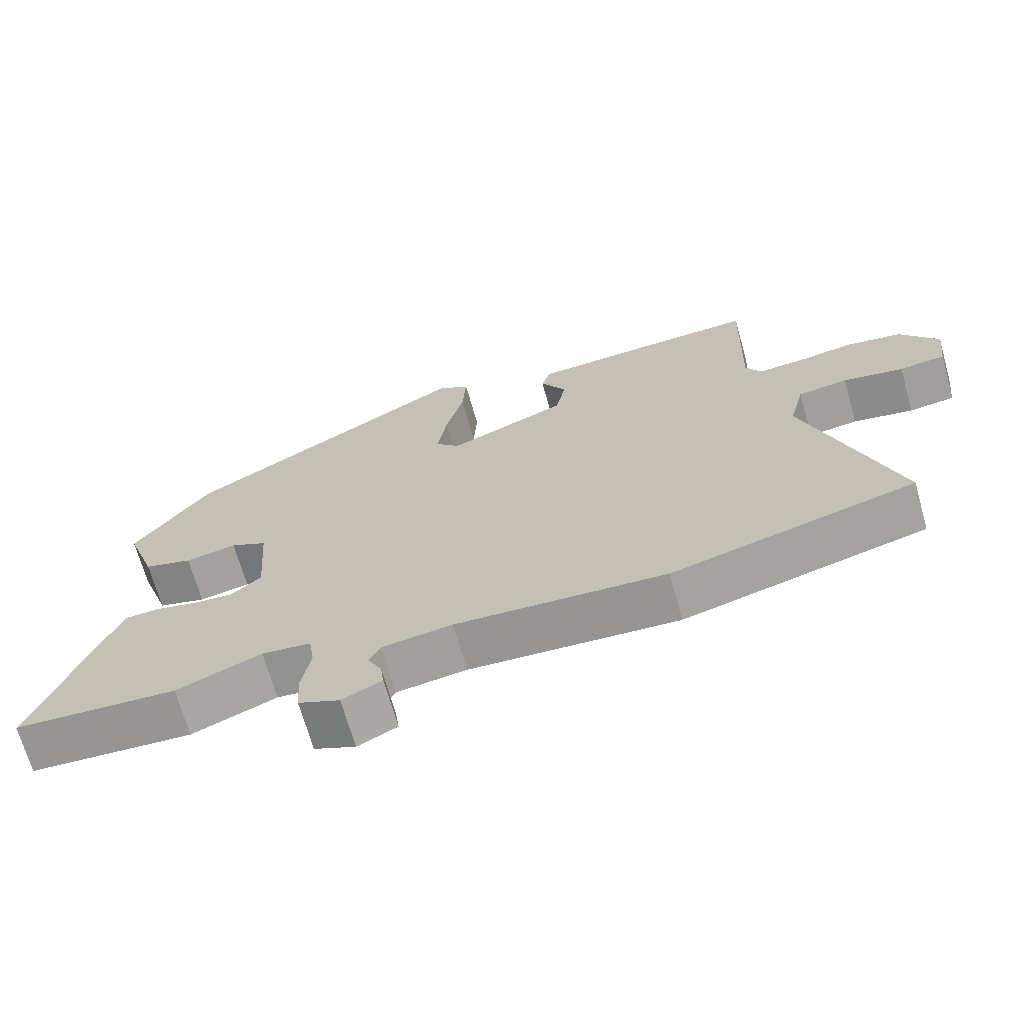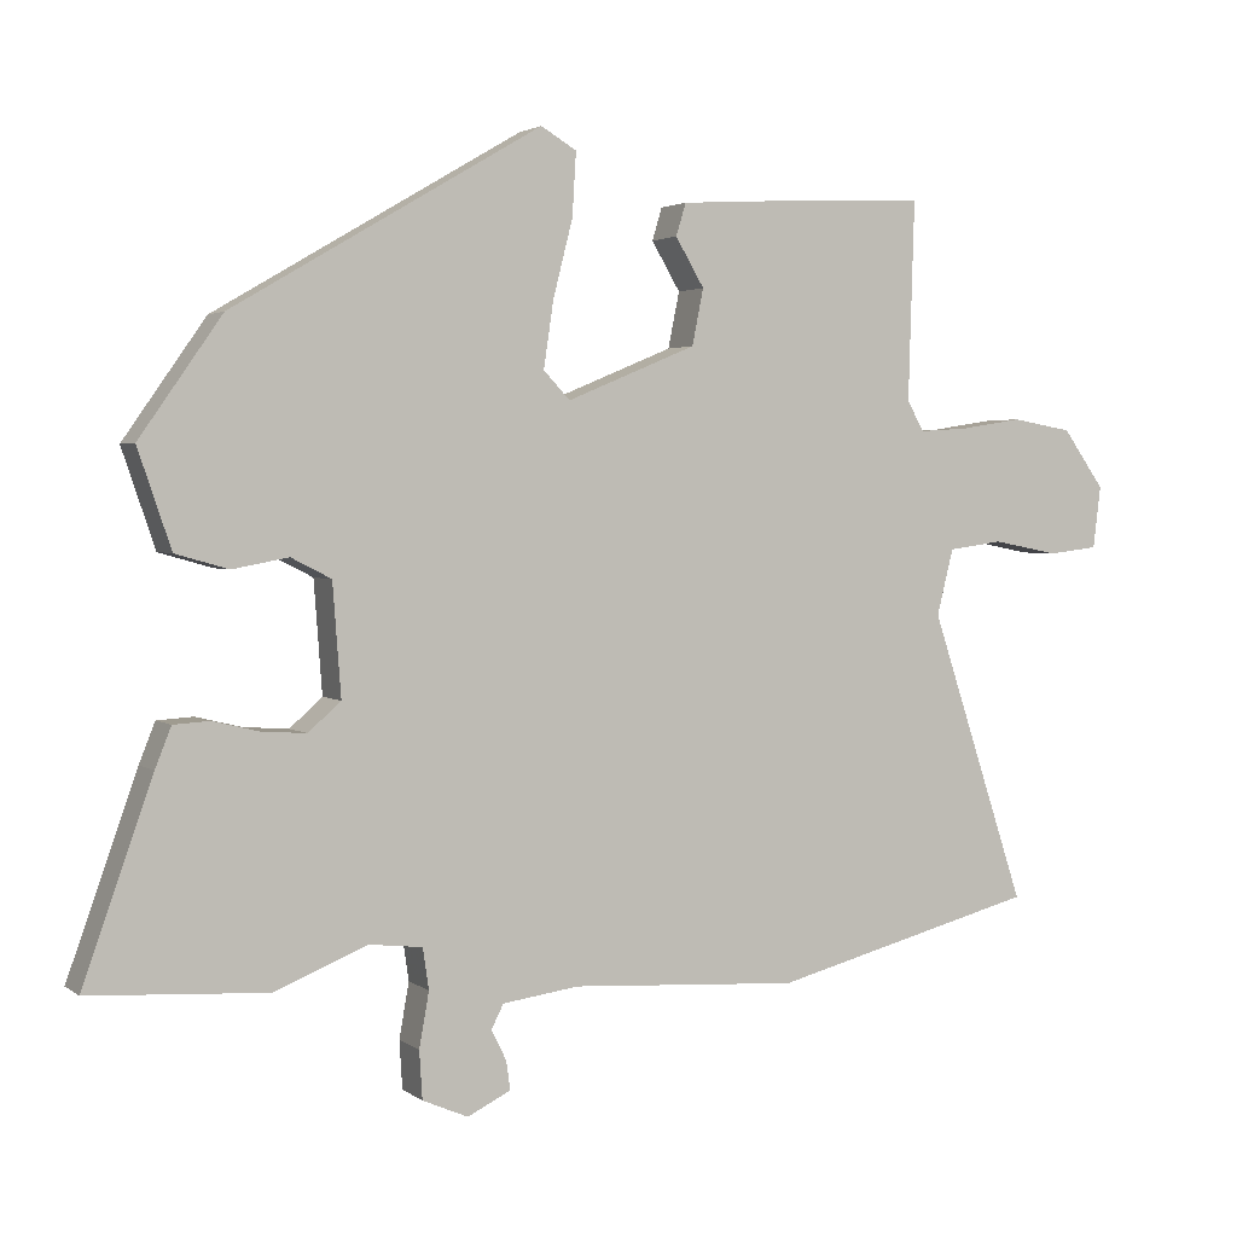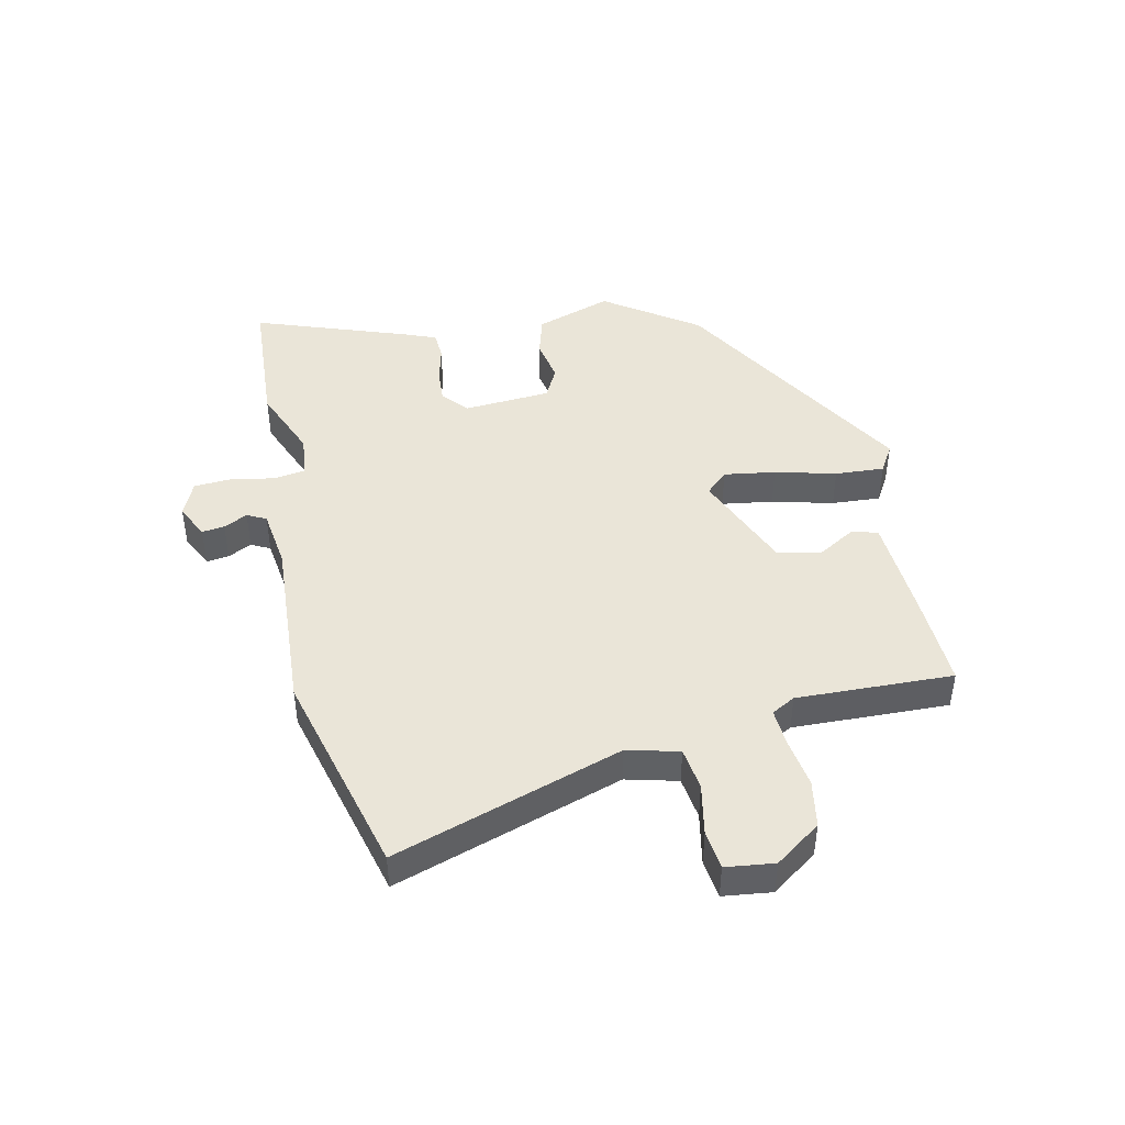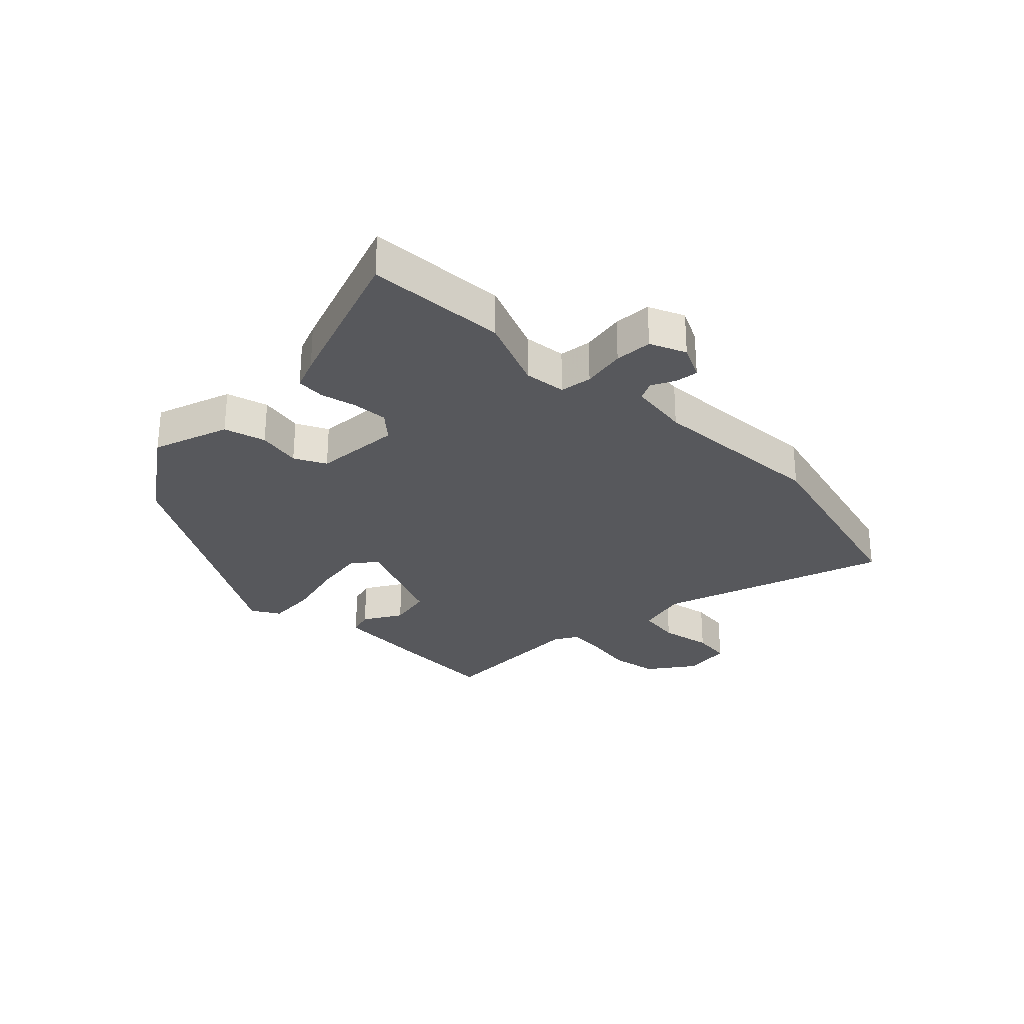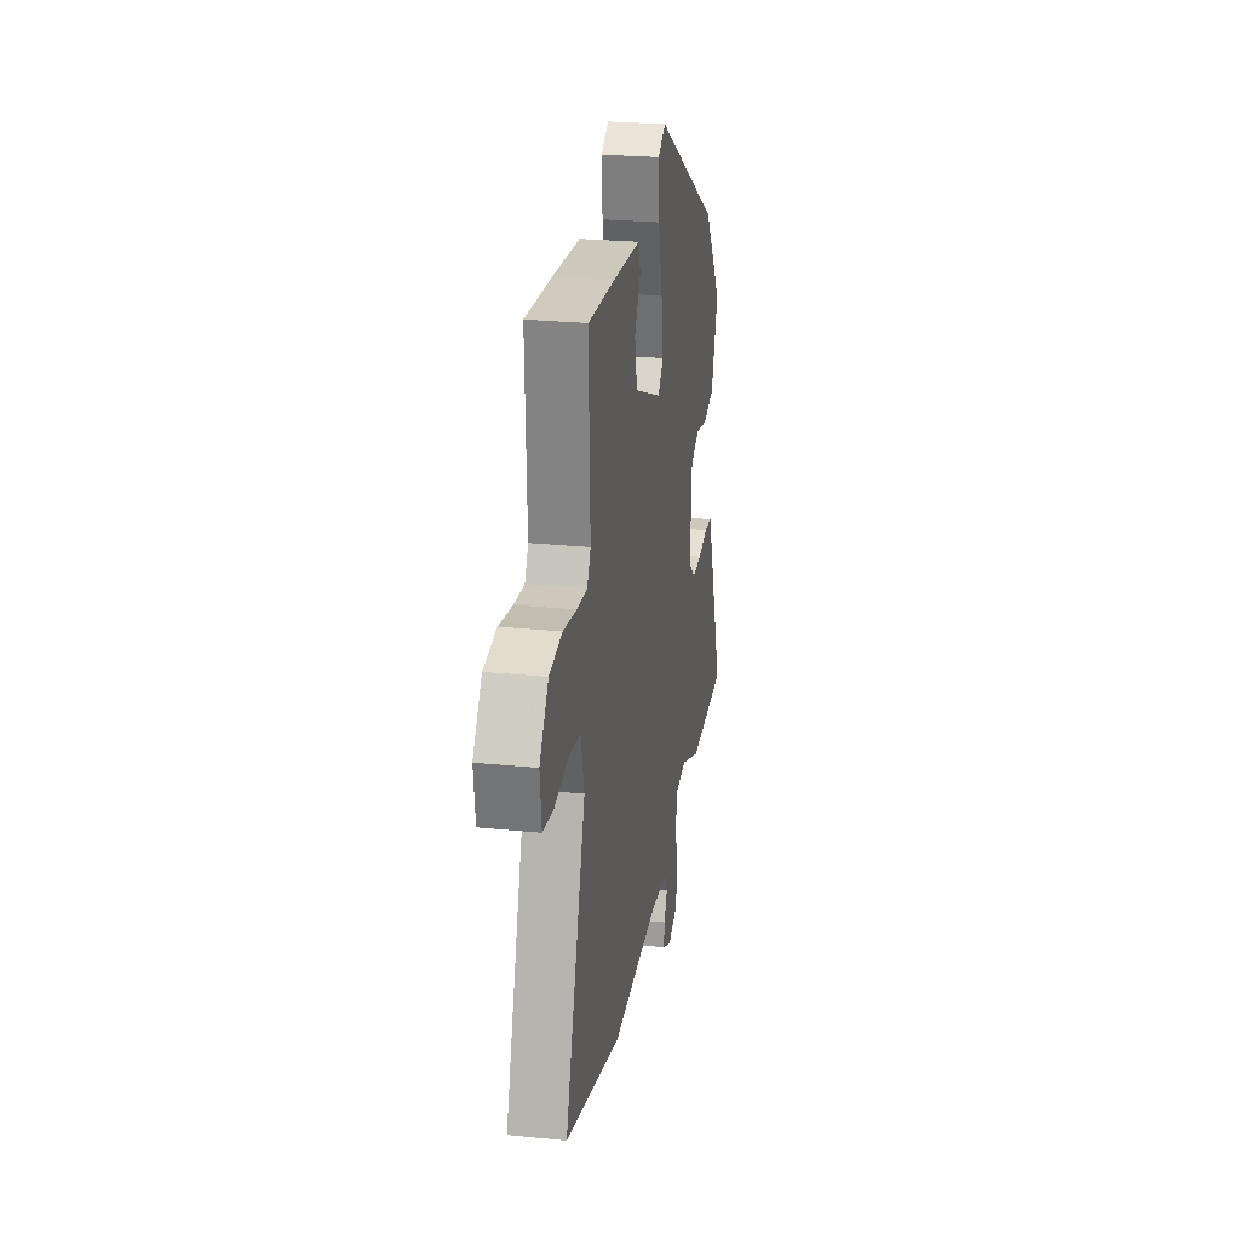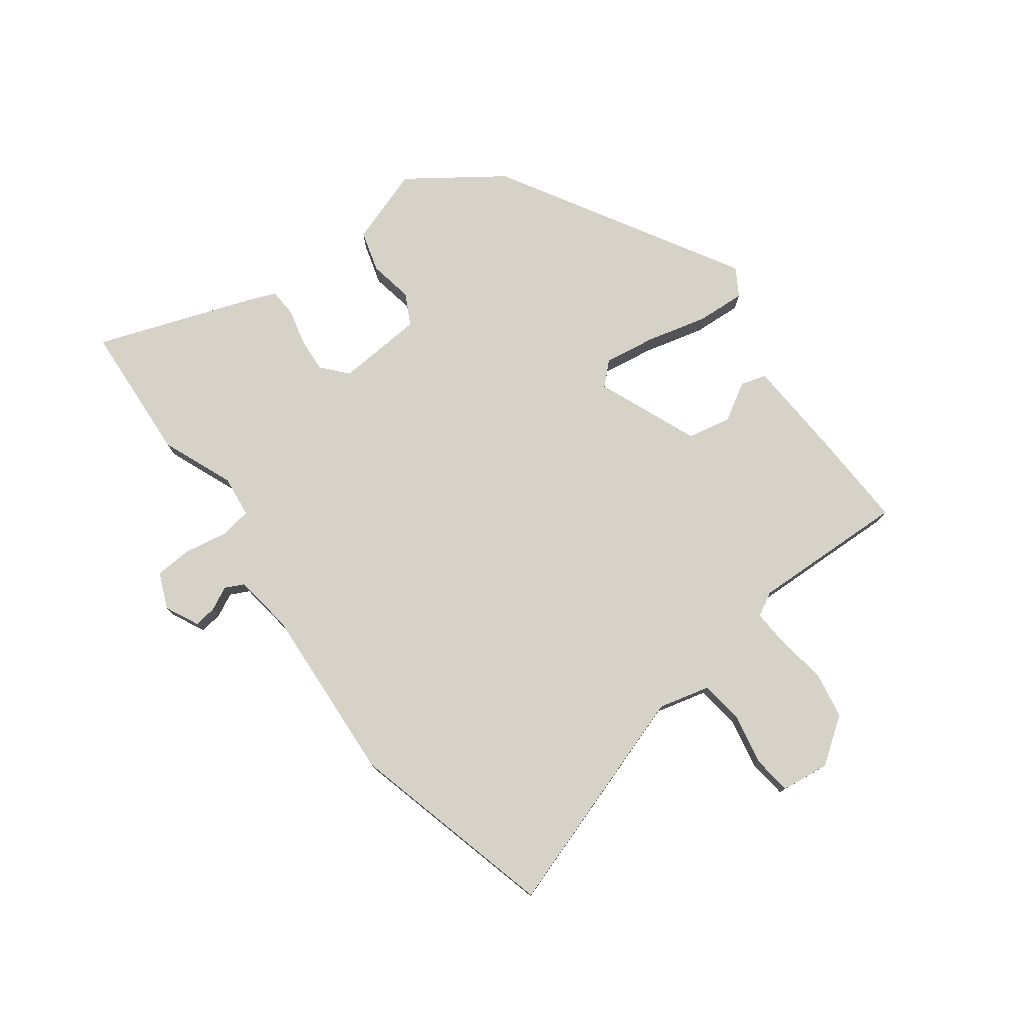
<metadata>
{"format":"obj","ext":"obj","renderer":"f3d","projection":"perspective","resolution":1024,"background":"white","views":[{"elev":-69.0,"azim":-164.2,"up":"+Z"},{"elev":2.6,"azim":155.1,"up":"+Z"},{"elev":44.6,"azim":-102.2,"up":"+Y"},{"elev":-28.5,"azim":135.1,"up":"+Y"},{"elev":25.4,"azim":-80.5,"up":"+Z"},{"elev":77.3,"azim":-126.5,"up":"+Y"}]}
</metadata>
<code>
v 0.617 0.07 -0.493
v 0.382 0.07 -0.507
v 0.26 0.07 -0.457
v 0.189 0.07 -0.465
v 0.181 0.07 -0.519
v 0.194 0.07 -0.592
v 0.19 0.07 -0.655
v 0.13 0.07 -0.681
v 0.073 0.07 -0.653
v 0.078 0.07 -0.615
v 0.098 0.07 -0.575
v 0.082 0.07 -0.543
v -0.019 0.07 -0.529
v -0.321 0.07 -0.547
v -0.672 0.07 -0.455
v -0.545 0.07 -0.07
v -0.567 0.07 0.017
v -0.639 0.07 0.027
v -0.726 0.07 0.01
v -0.792 0.07 0.018
v -0.802 0.07 0.1
v -0.747 0.07 0.177
v -0.667 0.07 0.191
v -0.584 0.07 0.178
v -0.52 0.07 0.174
v -0.498 0.07 0.214
v -0.506 0.07 0.477
v -0.338 0.07 0.47
v -0.17 0.07 0.46
v -0.157 0.07 0.417
v -0.195 0.07 0.353
v -0.18 0.07 0.279
v -0.009 0.07 0.208
v 0.026 0.07 0.245
v 0.013 0.07 0.332
v -0.013 0.07 0.435
v -0.018 0.07 0.518
v 0.029 0.07 0.546
v 0.436 0.07 0.307
v 0.545 0.07 0.151
v 0.501 0.07 0.022
v 0.431 0.07 0.002
v 0.357 0.07 0.016
v 0.304 0.07 -0.011
v 0.293 0.07 -0.158
v 0.336 0.07 -0.196
v 0.395 0.07 -0.192
v 0.456 0.07 -0.177
v 0.504 0.07 -0.18
v 0.525 0.07 -0.233
v 0.617 0 -0.493
v 0.382 0 -0.507
v 0.26 0 -0.457
v 0.189 0 -0.465
v 0.181 0 -0.519
v 0.194 0 -0.592
v 0.19 0 -0.655
v 0.13 0 -0.681
v 0.073 0 -0.653
v 0.078 0 -0.615
v 0.098 0 -0.575
v 0.082 0 -0.543
v -0.019 0 -0.529
v -0.321 0 -0.547
v -0.672 0 -0.455
v -0.545 0 -0.07
v -0.567 0 0.017
v -0.639 0 0.027
v -0.726 0 0.01
v -0.792 0 0.018
v -0.802 0 0.1
v -0.747 0 0.177
v -0.667 0 0.191
v -0.584 0 0.178
v -0.52 0 0.174
v -0.498 0 0.214
v -0.506 0 0.477
v -0.338 0 0.47
v -0.17 0 0.46
v -0.157 0 0.417
v -0.195 0 0.353
v -0.18 0 0.279
v -0.009 0 0.208
v 0.026 0 0.245
v 0.013 0 0.332
v -0.013 0 0.435
v -0.018 0 0.518
v 0.029 0 0.546
v 0.436 0 0.307
v 0.545 0 0.151
v 0.501 0 0.022
v 0.431 0 0.002
v 0.357 0 0.016
v 0.304 0 -0.011
v 0.293 0 -0.158
v 0.336 0 -0.196
v 0.395 0 -0.192
v 0.456 0 -0.177
v 0.504 0 -0.18
v 0.525 0 -0.233
f 1 2 3
f 50 1 3
f 49 50 3
f 48 49 3
f 47 48 3
f 46 47 3 4
f 45 46 4
f 44 45 4
f 41 42 43
f 40 41 43
f 39 40 43
f 38 39 43
f 37 38 43
f 36 37 43
f 35 36 43
f 34 35 43 44
f 33 34 44 4
f 29 30 31
f 28 29 31
f 27 28 31
f 26 27 31
f 25 26 31 32
f 22 23 24
f 21 22 24
f 20 21 24
f 19 20 24
f 18 19 24
f 17 18 24 25
f 33 4 5
f 32 33 5
f 25 32 5
f 17 25 5
f 16 17 5
f 9 10 11
f 8 9 11
f 7 8 11
f 6 7 11
f 5 6 11
f 5 11 12
f 16 5 12 13
f 13 14 15 16
f 53 52 51
f 53 51 100
f 53 100 99
f 53 99 98
f 53 98 97
f 54 53 97 96
f 54 96 95
f 54 95 94
f 93 92 91
f 93 91 90
f 93 90 89
f 93 89 88
f 93 88 87
f 93 87 86
f 93 86 85
f 94 93 85 84
f 54 94 84 83
f 81 80 79
f 81 79 78
f 81 78 77
f 81 77 76
f 82 81 76 75
f 74 73 72
f 74 72 71
f 74 71 70
f 74 70 69
f 74 69 68
f 75 74 68 67
f 55 54 83
f 55 83 82
f 55 82 75
f 55 75 67
f 55 67 66
f 61 60 59
f 61 59 58
f 61 58 57
f 61 57 56
f 61 56 55
f 62 61 55
f 63 62 55 66
f 66 65 64 63
f 1 51 52 2
f 2 52 53 3
f 3 53 54 4
f 4 54 55 5
f 5 55 56 6
f 6 56 57 7
f 7 57 58 8
f 8 58 59 9
f 9 59 60 10
f 10 60 61 11
f 11 61 62 12
f 12 62 63 13
f 13 63 64 14
f 14 64 65 15
f 15 65 66 16
f 16 66 67 17
f 17 67 68 18
f 18 68 69 19
f 19 69 70 20
f 20 70 71 21
f 21 71 72 22
f 22 72 73 23
f 23 73 74 24
f 24 74 75 25
f 25 75 76 26
f 26 76 77 27
f 27 77 78 28
f 28 78 79 29
f 29 79 80 30
f 30 80 81 31
f 31 81 82 32
f 32 82 83 33
f 33 83 84 34
f 34 84 85 35
f 35 85 86 36
f 36 86 87 37
f 37 87 88 38
f 38 88 89 39
f 39 89 90 40
f 40 90 91 41
f 41 91 92 42
f 42 92 93 43
f 43 93 94 44
f 44 94 95 45
f 45 95 96 46
f 46 96 97 47
f 47 97 98 48
f 48 98 99 49
f 49 99 100 50
f 50 100 51 1

</code>
